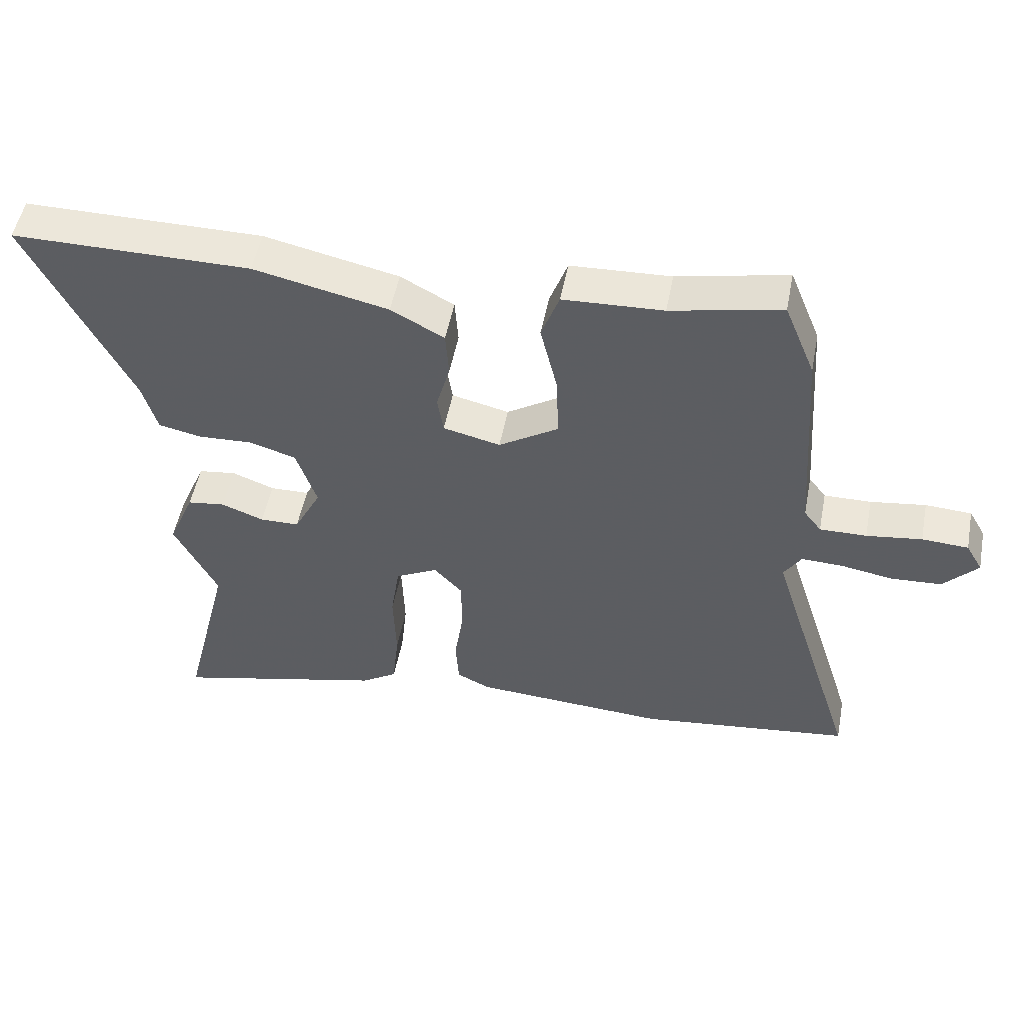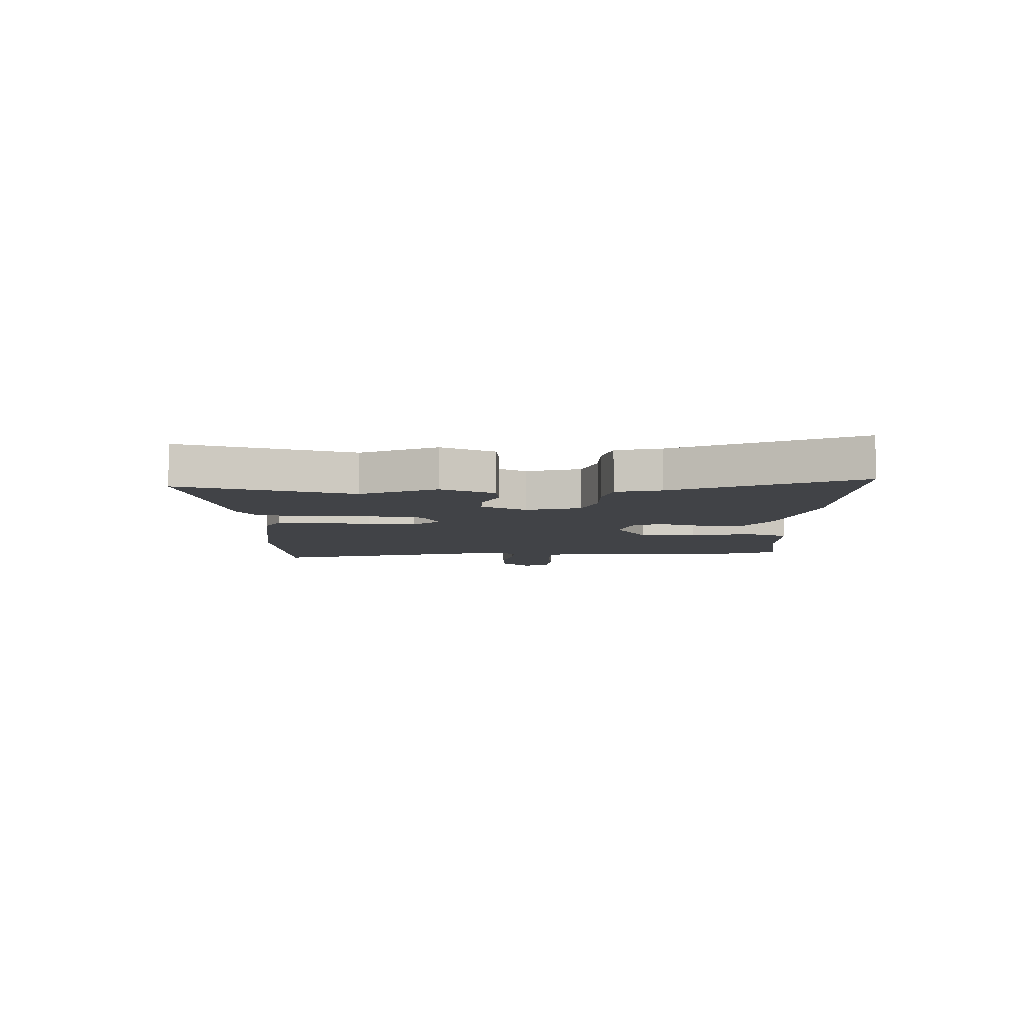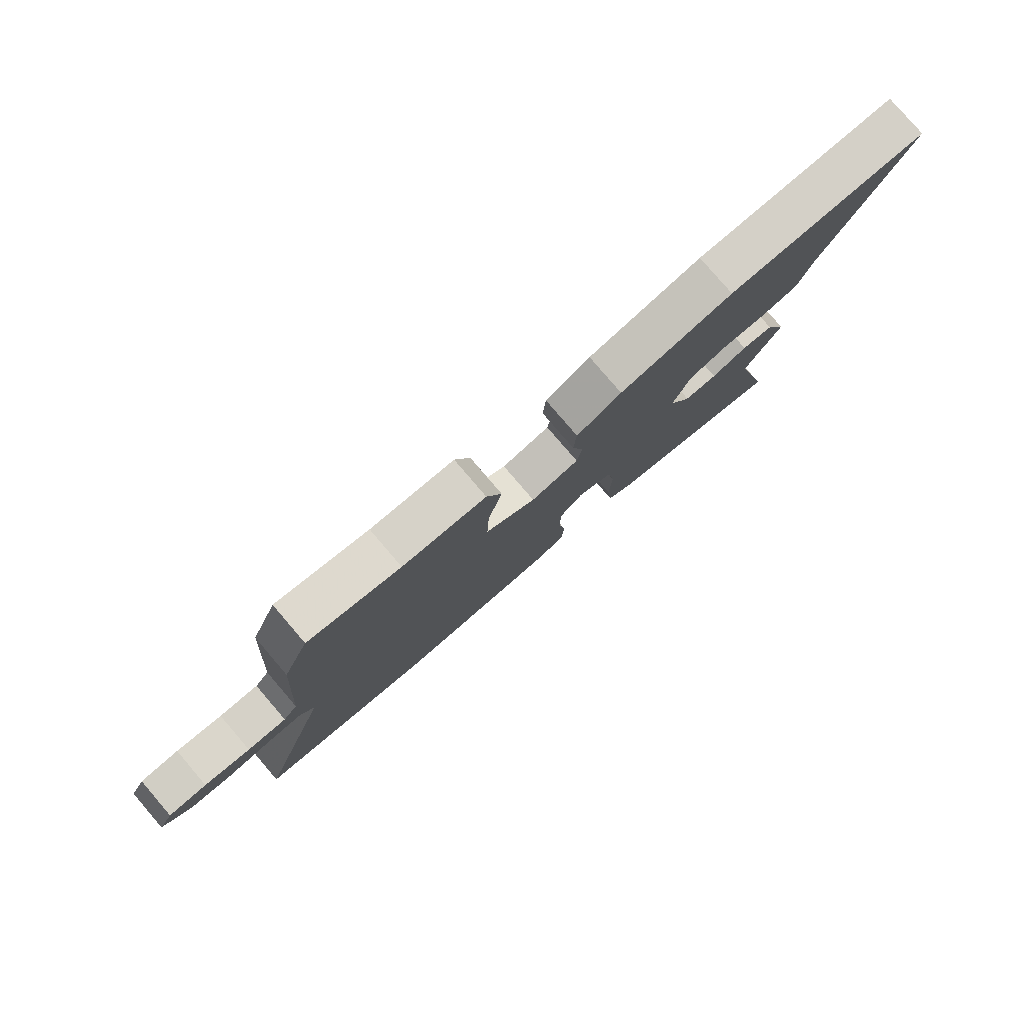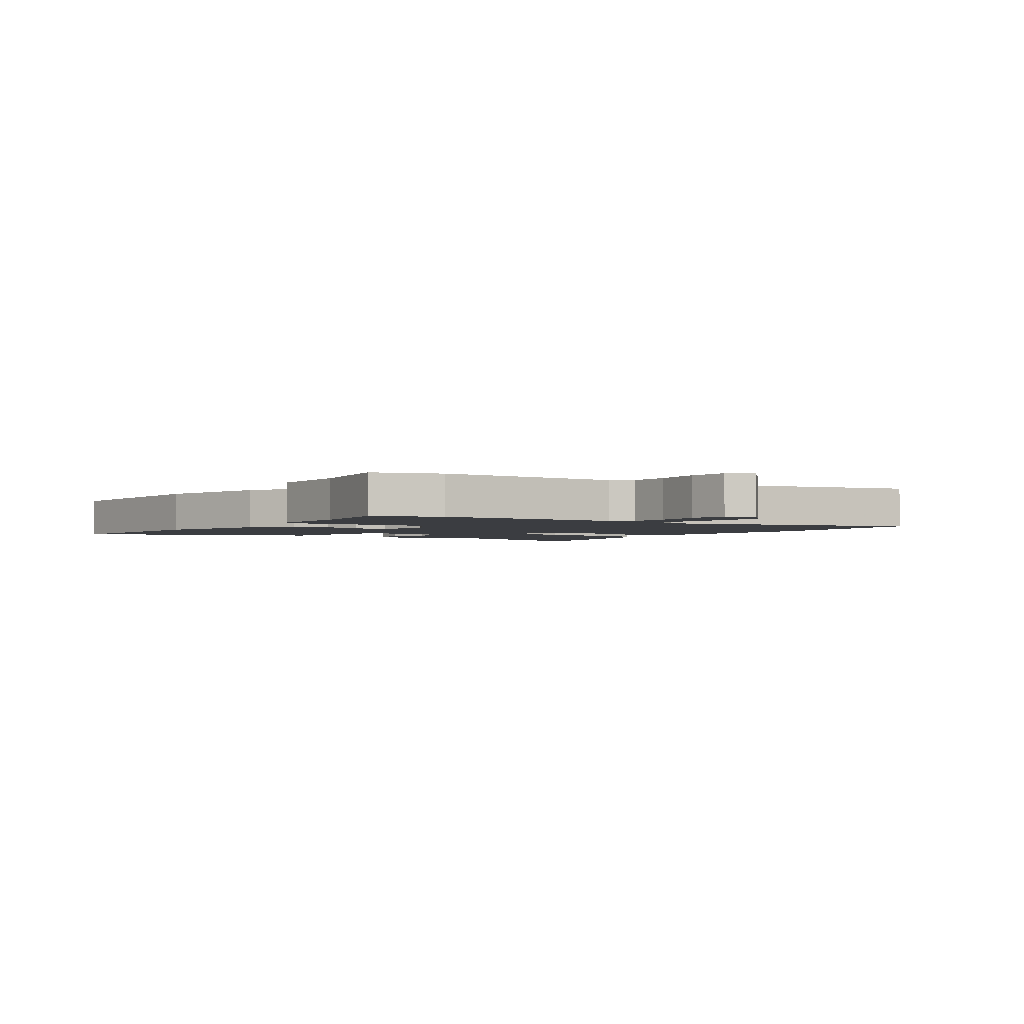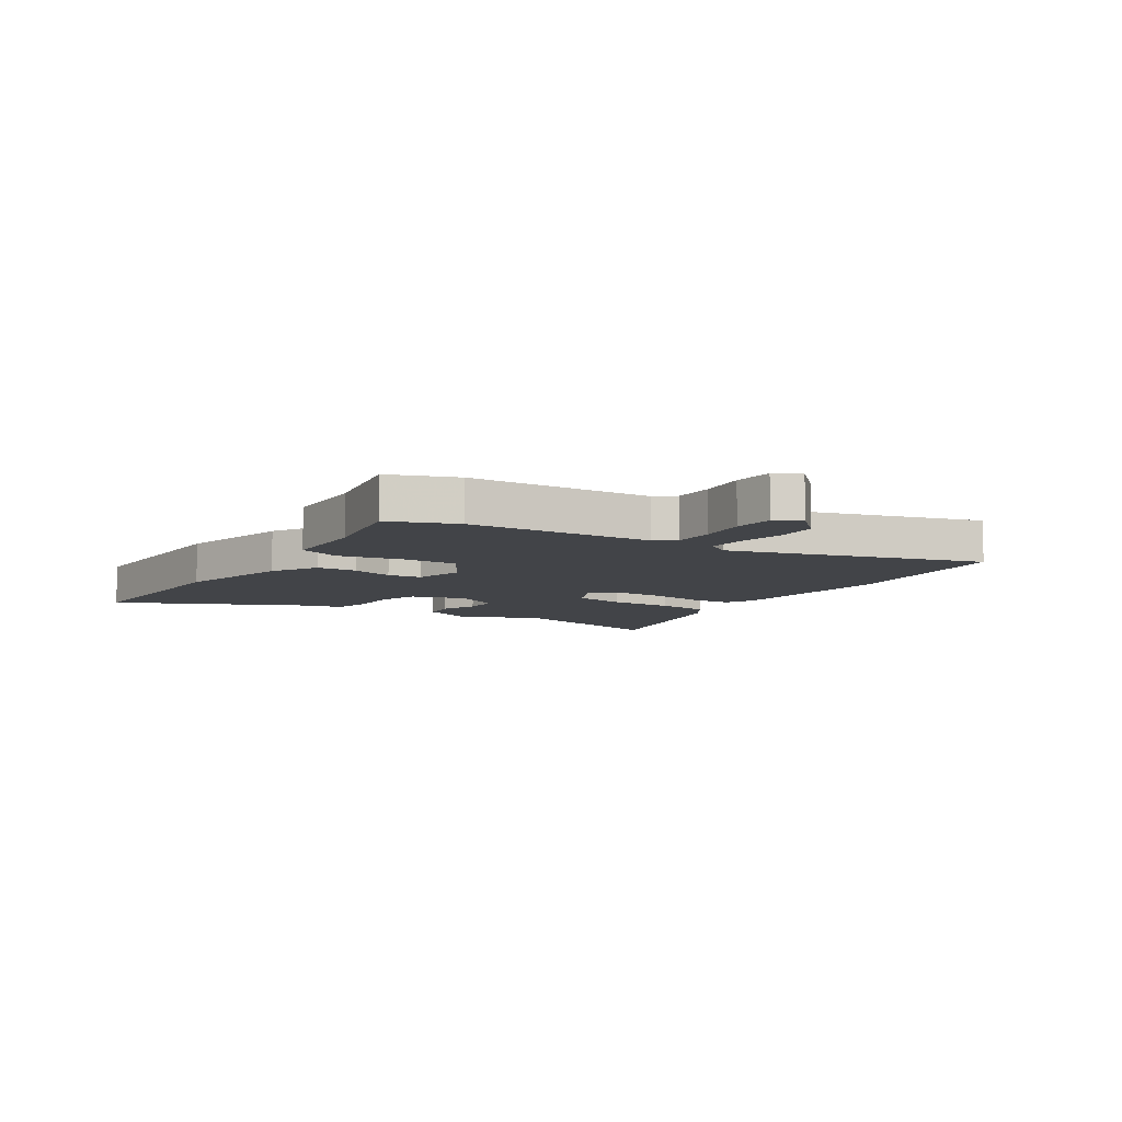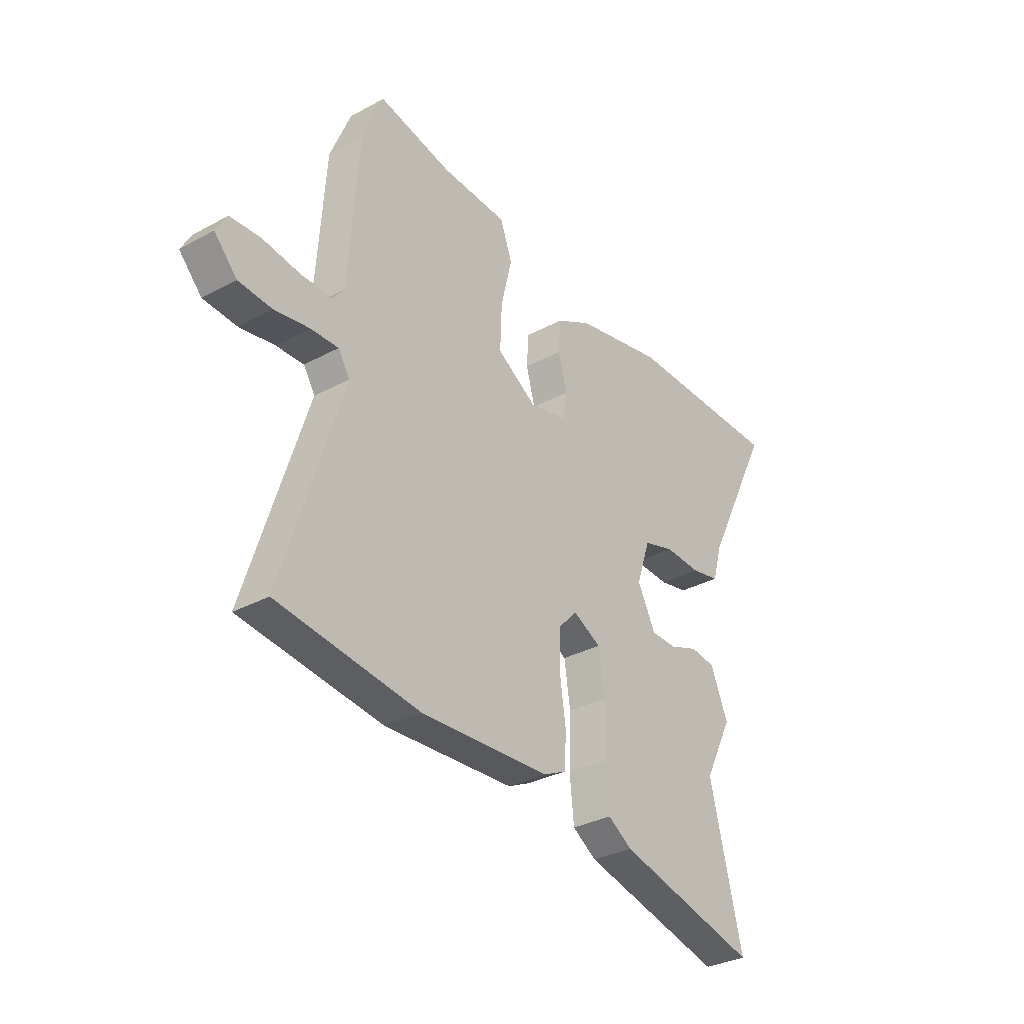
<metadata>
{"format":"obj","ext":"obj","renderer":"f3d","projection":"perspective","resolution":1024,"background":"white","views":[{"elev":51.4,"azim":10.9,"up":"+Z"},{"elev":-6.9,"azim":-93.6,"up":"+Y"},{"elev":79.9,"azim":139.4,"up":"+Z"},{"elev":-2.4,"azim":52.7,"up":"+Y"},{"elev":-8.0,"azim":55.8,"up":"+Y"},{"elev":-32.4,"azim":127.0,"up":"+Z"}]}
</metadata>
<code>
v 0.663 0.07 -0.48
v 0.332 0.07 -0.521
v 0.03 0.07 -0.503
v -0.022 0.07 -0.478
v -0.027 0.07 -0.404
v -0.013 0.07 -0.308
v -0.014 0.07 -0.222
v -0.058 0.07 -0.174
v -0.124 0.07 -0.208
v -0.138 0.07 -0.301
v -0.134 0.07 -0.415
v -0.144 0.07 -0.51
v -0.2 0.07 -0.546
v -0.531 0.07 -0.627
v -0.455 0.07 -0.319
v -0.522 0.07 -0.187
v -0.481 0.07 -0.09
v -0.422 0.07 -0.082
v -0.356 0.07 -0.107
v -0.295 0.07 -0.106
v -0.253 0.07 -0.024
v -0.285 0.07 0.072
v -0.358 0.07 0.094
v -0.442 0.07 0.09
v -0.509 0.07 0.104
v -0.532 0.07 0.184
v -0.69 0.07 0.5
v -0.319 0.07 0.5
v -0.11 0.07 0.454
v -0.027 0.07 0.409
v -0.022 0.07 0.337
v -0.043 0.07 0.261
v -0.034 0.07 0.201
v 0.055 0.07 0.18
v 0.148 0.07 0.239
v 0.144 0.07 0.341
v 0.118 0.07 0.45
v 0.146 0.07 0.526
v 0.301 0.07 0.533
v 0.472 0.07 0.569
v 0.52 0.07 0.451
v 0.543 0.07 0.124
v 0.57 0.07 0.089
v 0.643 0.07 0.09
v 0.729 0.07 0.102
v 0.801 0.07 0.098
v 0.827 0.07 0.053
v 0.774 0.07 -0.004
v 0.696 0.07 -0.009
v 0.614 0.07 0.005
v 0.55 0.07 0.007
v 0.523 0.07 -0.036
v 0.663 0 -0.48
v 0.332 0 -0.521
v 0.03 0 -0.503
v -0.022 0 -0.478
v -0.027 0 -0.404
v -0.013 0 -0.308
v -0.014 0 -0.222
v -0.058 0 -0.174
v -0.124 0 -0.208
v -0.138 0 -0.301
v -0.134 0 -0.415
v -0.144 0 -0.51
v -0.2 0 -0.546
v -0.531 0 -0.627
v -0.455 0 -0.319
v -0.522 0 -0.187
v -0.481 0 -0.09
v -0.422 0 -0.082
v -0.356 0 -0.107
v -0.295 0 -0.106
v -0.253 0 -0.024
v -0.285 0 0.072
v -0.358 0 0.094
v -0.442 0 0.09
v -0.509 0 0.104
v -0.532 0 0.184
v -0.69 0 0.5
v -0.319 0 0.5
v -0.11 0 0.454
v -0.027 0 0.409
v -0.022 0 0.337
v -0.043 0 0.261
v -0.034 0 0.201
v 0.055 0 0.18
v 0.148 0 0.239
v 0.144 0 0.341
v 0.118 0 0.45
v 0.146 0 0.526
v 0.301 0 0.533
v 0.472 0 0.569
v 0.52 0 0.451
v 0.543 0 0.124
v 0.57 0 0.089
v 0.643 0 0.09
v 0.729 0 0.102
v 0.801 0 0.098
v 0.827 0 0.053
v 0.774 0 -0.004
v 0.696 0 -0.009
v 0.614 0 0.005
v 0.55 0 0.007
v 0.523 0 -0.036
f 47 48 49 50
f 47 50 51
f 44 45 46 47
f 43 44 47 51
f 42 43 51 52
f 39 40 41 42
f 36 37 38 39
f 35 36 39 42
f 34 35 42 52
f 29 30 31 32
f 29 32 33
f 26 27 28 29
f 26 29 33
f 23 24 25 26
f 22 23 26 33
f 21 22 33 34
f 16 17 18 19
f 15 16 19 20
f 14 15 20
f 10 11 12 13
f 9 10 13 14
f 3 4 5 6
f 3 6 7
f 2 3 7
f 1 2 7 8
f 34 52 1 8
f 21 34 8 9
f 9 14 20 21
f 102 101 100 99
f 103 102 99
f 99 98 97 96
f 103 99 96 95
f 104 103 95 94
f 94 93 92 91
f 91 90 89 88
f 94 91 88 87
f 104 94 87 86
f 84 83 82 81
f 85 84 81
f 81 80 79 78
f 85 81 78
f 78 77 76 75
f 85 78 75 74
f 86 85 74 73
f 71 70 69 68
f 72 71 68 67
f 72 67 66
f 65 64 63 62
f 66 65 62 61
f 58 57 56 55
f 59 58 55
f 59 55 54
f 60 59 54 53
f 60 53 104 86
f 61 60 86 73
f 73 72 66 61
f 1 53 54 2
f 2 54 55 3
f 3 55 56 4
f 4 56 57 5
f 5 57 58 6
f 6 58 59 7
f 7 59 60 8
f 8 60 61 9
f 9 61 62 10
f 10 62 63 11
f 11 63 64 12
f 12 64 65 13
f 13 65 66 14
f 14 66 67 15
f 15 67 68 16
f 16 68 69 17
f 17 69 70 18
f 18 70 71 19
f 19 71 72 20
f 20 72 73 21
f 21 73 74 22
f 22 74 75 23
f 23 75 76 24
f 24 76 77 25
f 25 77 78 26
f 26 78 79 27
f 27 79 80 28
f 28 80 81 29
f 29 81 82 30
f 30 82 83 31
f 31 83 84 32
f 32 84 85 33
f 33 85 86 34
f 34 86 87 35
f 35 87 88 36
f 36 88 89 37
f 37 89 90 38
f 38 90 91 39
f 39 91 92 40
f 40 92 93 41
f 41 93 94 42
f 42 94 95 43
f 43 95 96 44
f 44 96 97 45
f 45 97 98 46
f 46 98 99 47
f 47 99 100 48
f 48 100 101 49
f 49 101 102 50
f 50 102 103 51
f 51 103 104 52
f 52 104 53 1

</code>
